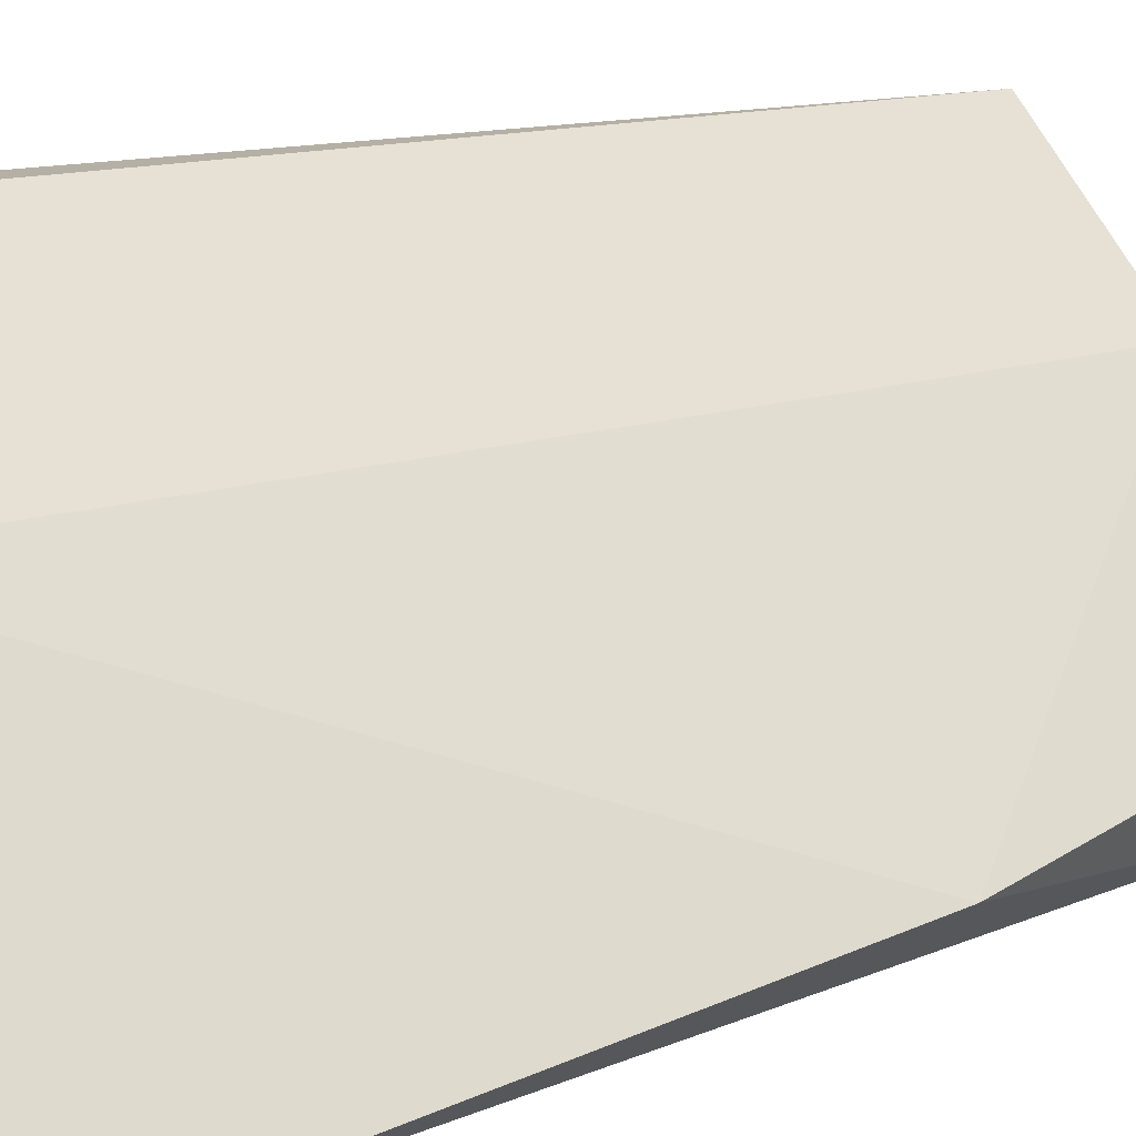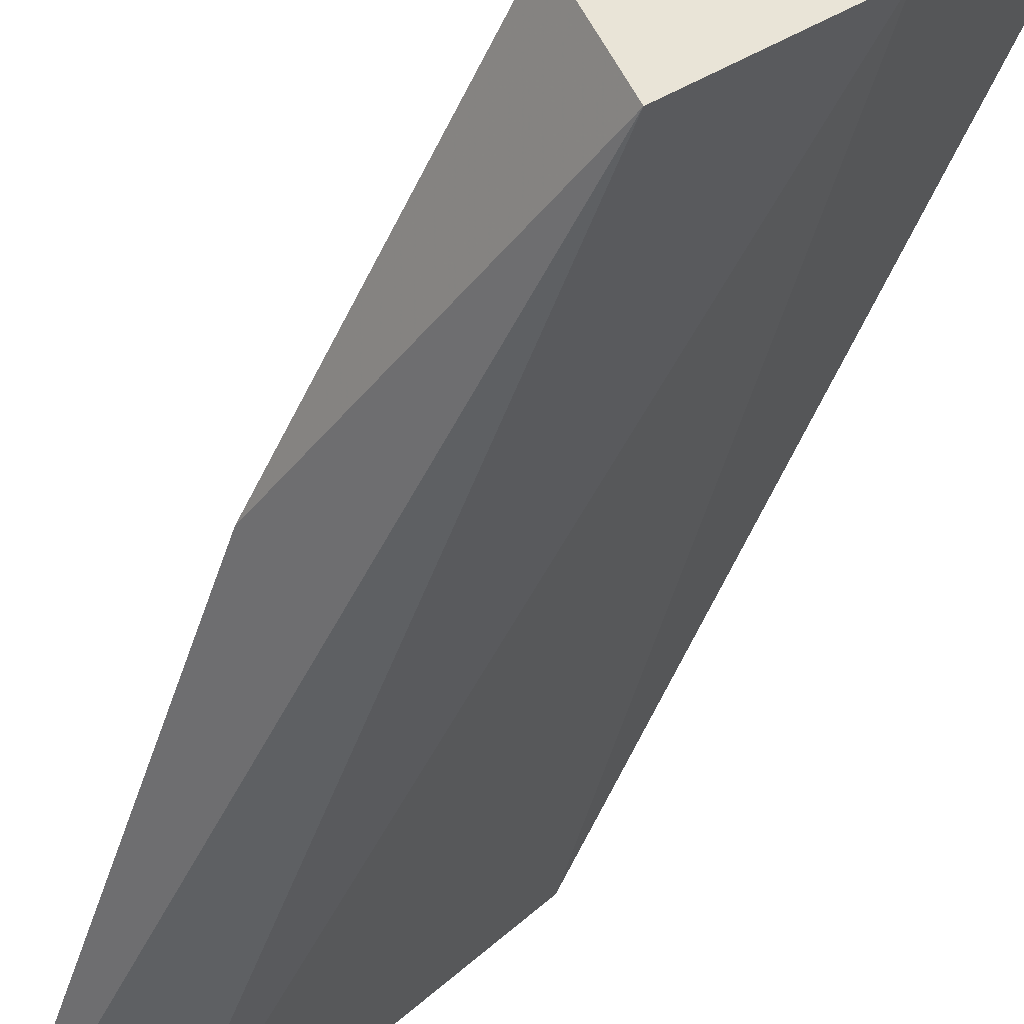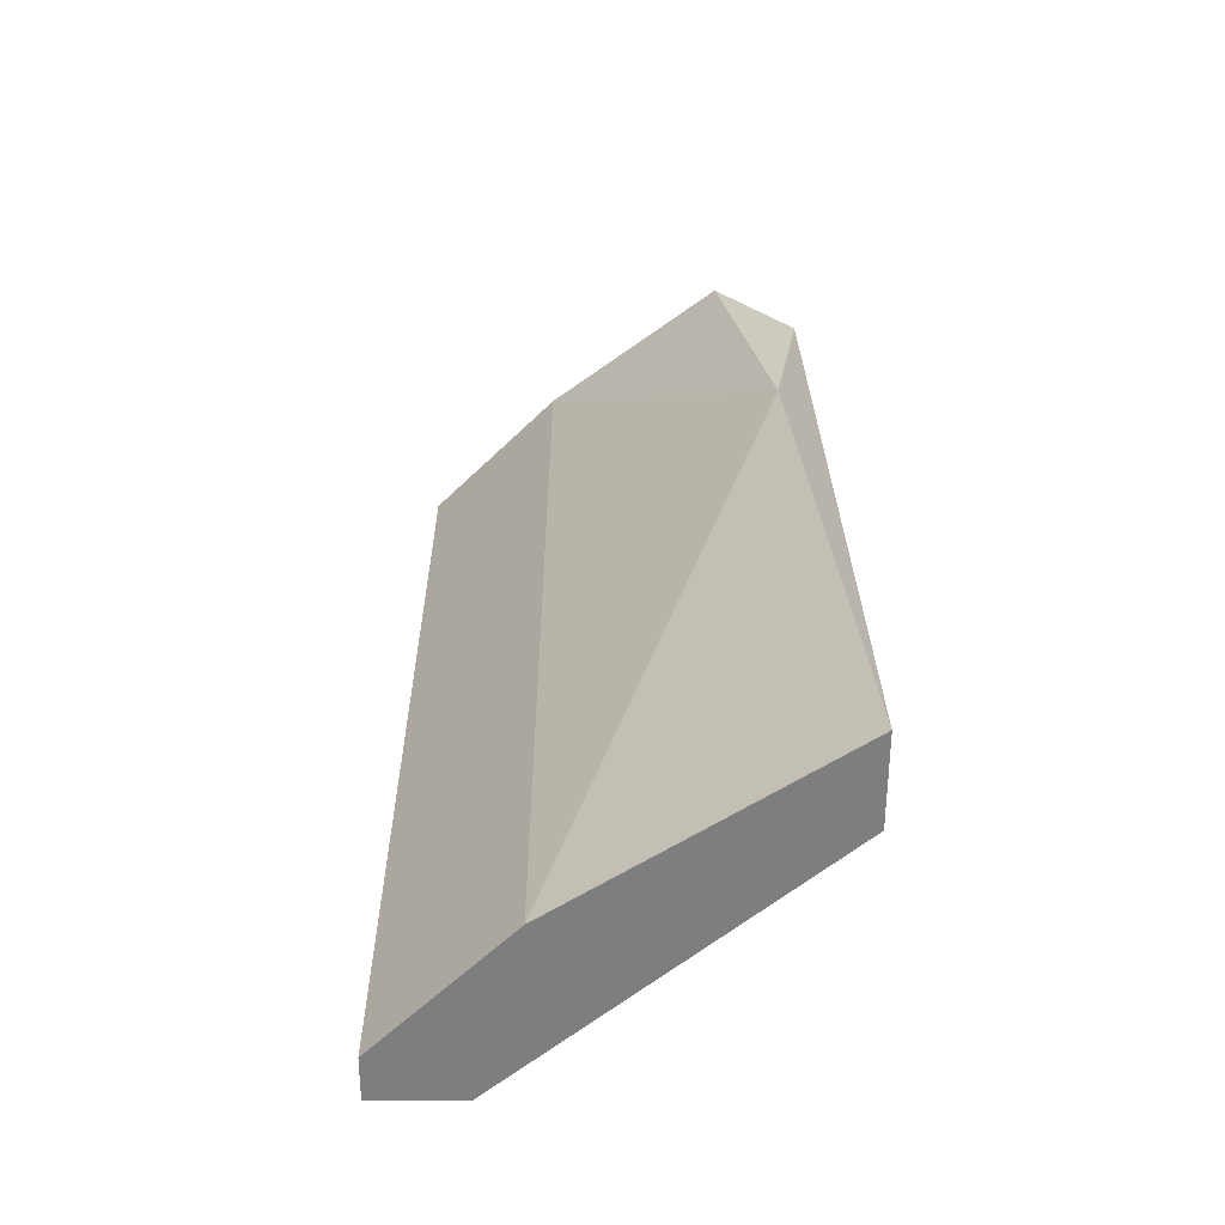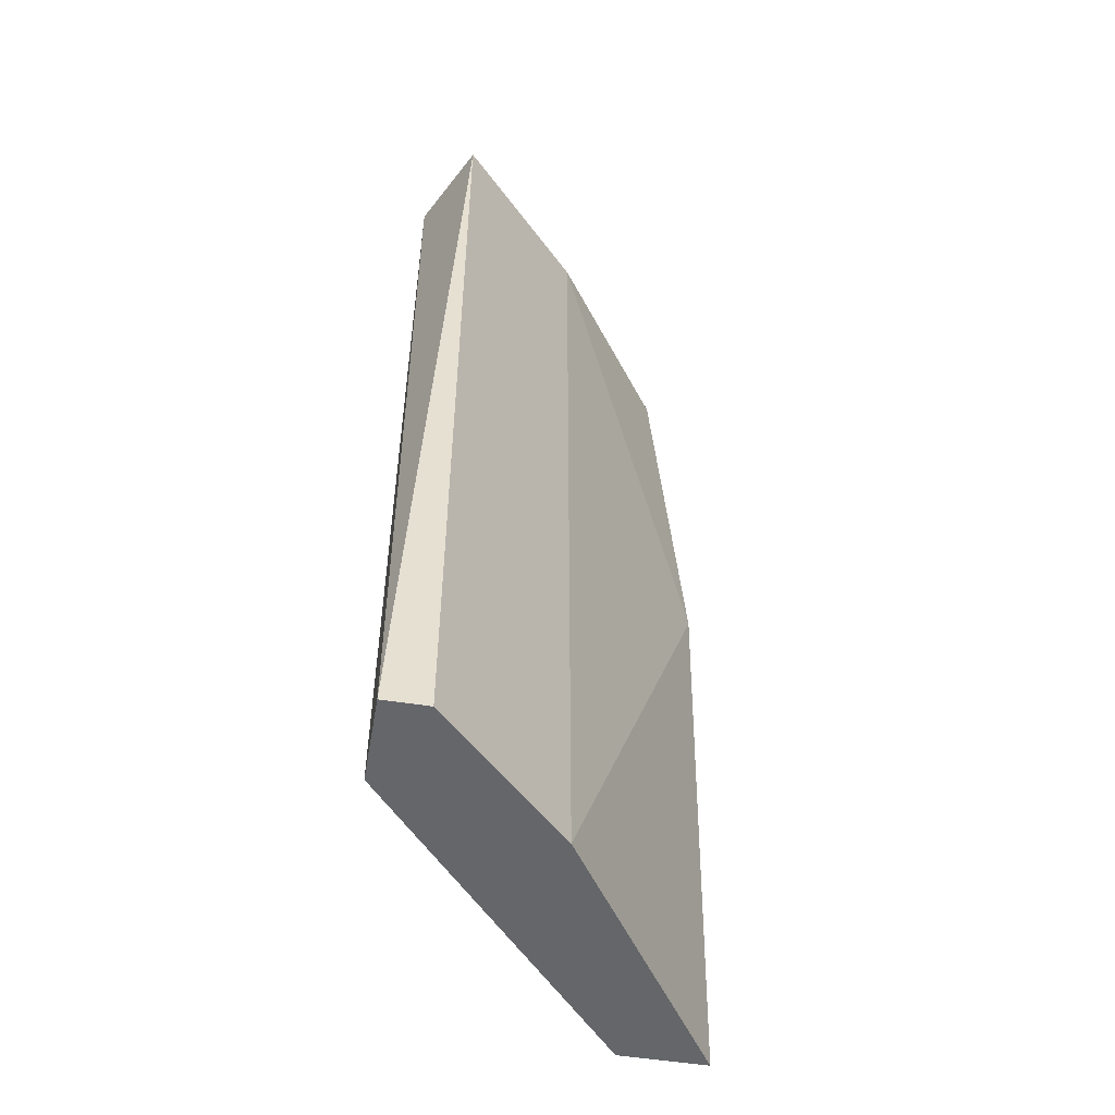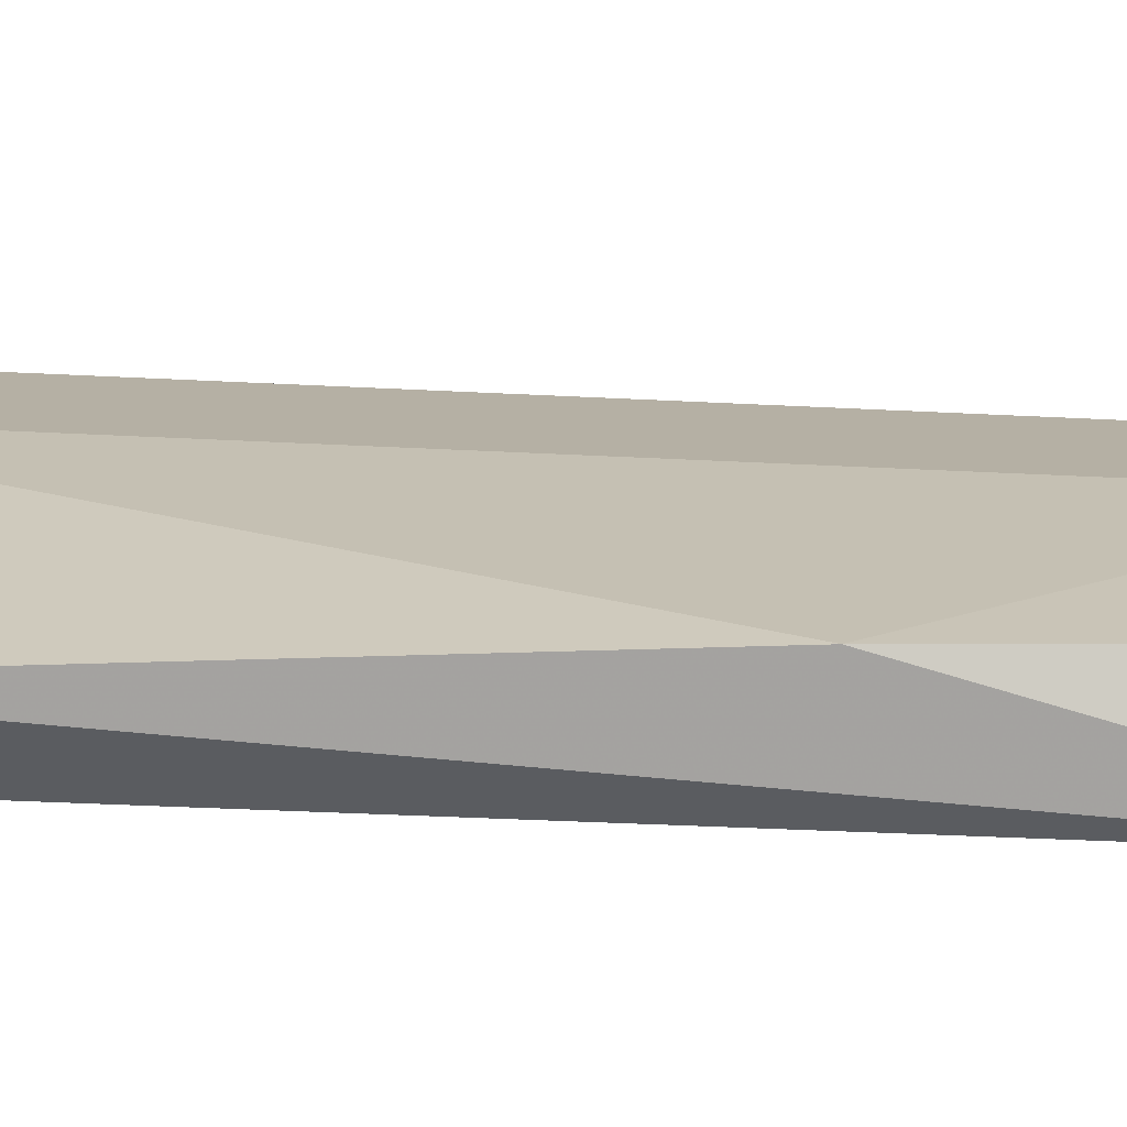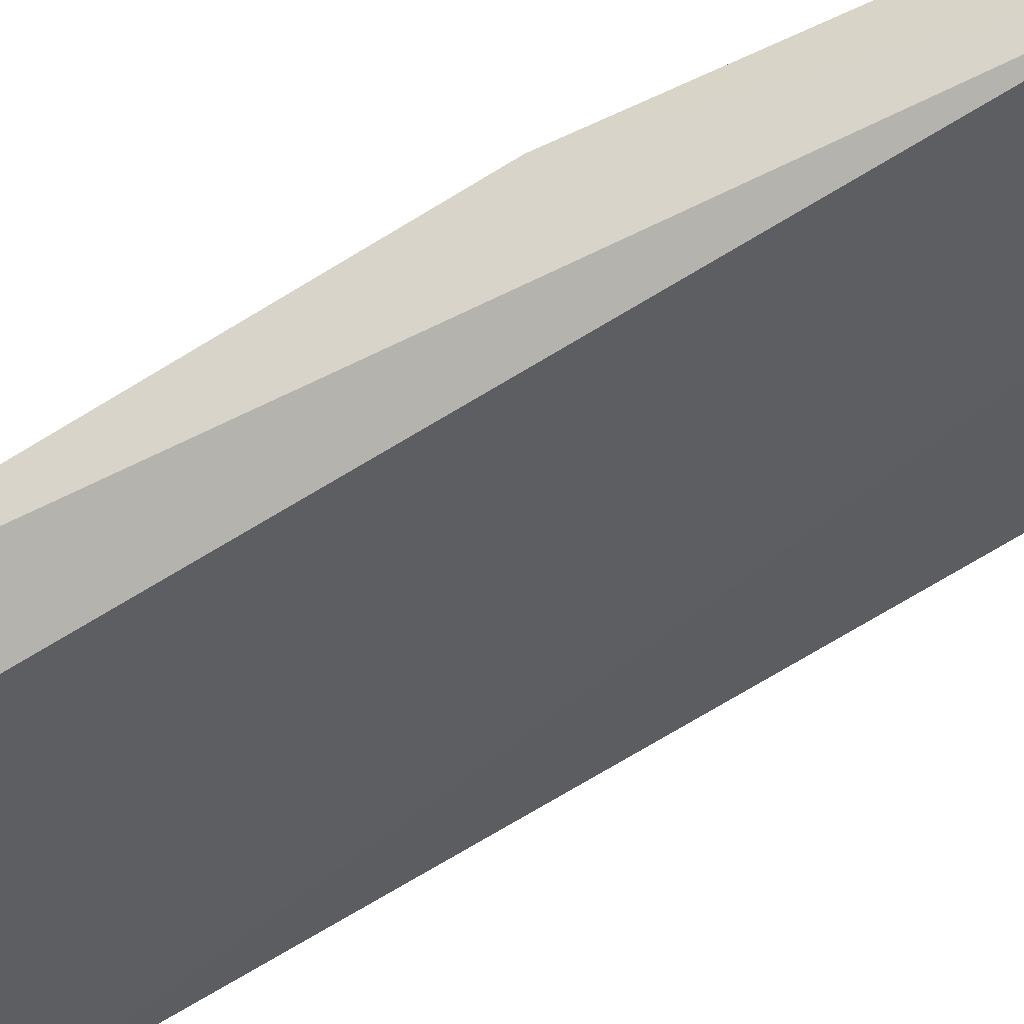
<metadata>
{"format":"obj","ext":"obj","renderer":"f3d","projection":"perspective","resolution":1024,"background":"white","views":[{"elev":11.7,"azim":-131.9,"up":"+Y"},{"elev":-42.5,"azim":-17.5,"up":"+Y"},{"elev":-59.5,"azim":-90.2,"up":"+Z"},{"elev":-51.7,"azim":170.1,"up":"+Z"},{"elev":-33.6,"azim":-94.2,"up":"+Y"},{"elev":-79.9,"azim":-59.7,"up":"+Y"}]}
</metadata>
<code>
v 0.2754 -0.09513 0.05708
v 0.2384 -0.1427 -0.0539
v 0.249 -0.1427 -0.0539
v 0.2754 -0.09513 -0.0539
v 0.2648 -0.1268 0.05708
v 0.2807 -0.1057 -0.0539
v 0.2437 -0.1321 0.05708
v 0.249 -0.1427 0.05708
v 0.2807 -0.1057 0.05708
v 0.2595 -0.111 -0.0539
v 0.2384 -0.1374 0.0148
v 0.2807 -0.09513 -0.0539
v 0.2595 -0.111 0.05708
f 10 11 13
f 3 2 4
f 5 3 6
f 3 4 6
f 5 1 7
f 5 7 8
f 2 3 8
f 3 5 8
f 1 5 9
f 5 6 9
f 4 2 10
f 1 4 10
f 8 7 11
f 2 8 11
f 10 2 11
f 4 1 12
f 6 4 12
f 1 9 12
f 9 6 12
f 7 1 13
f 1 10 13
f 11 7 13

</code>
